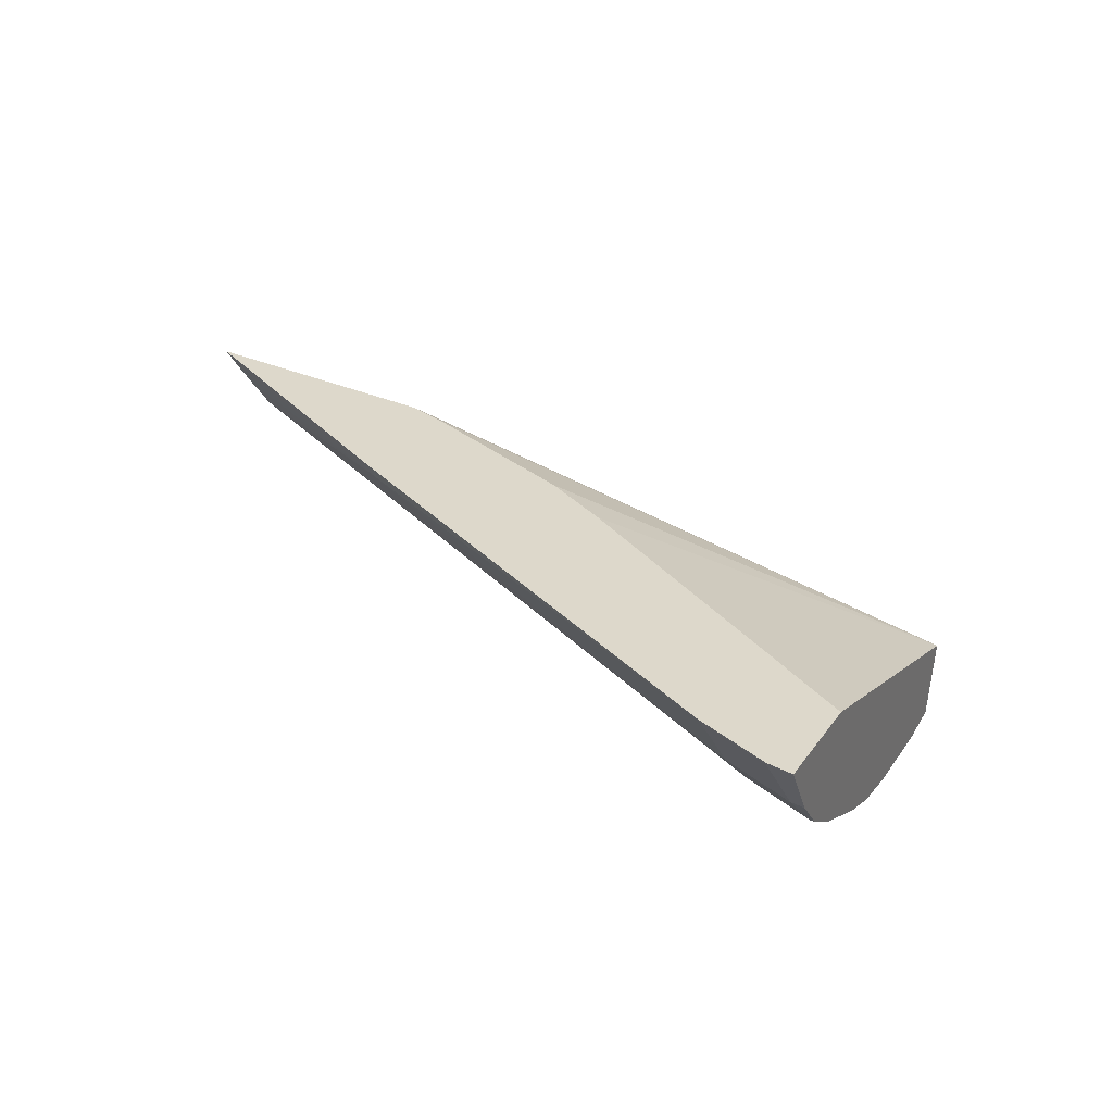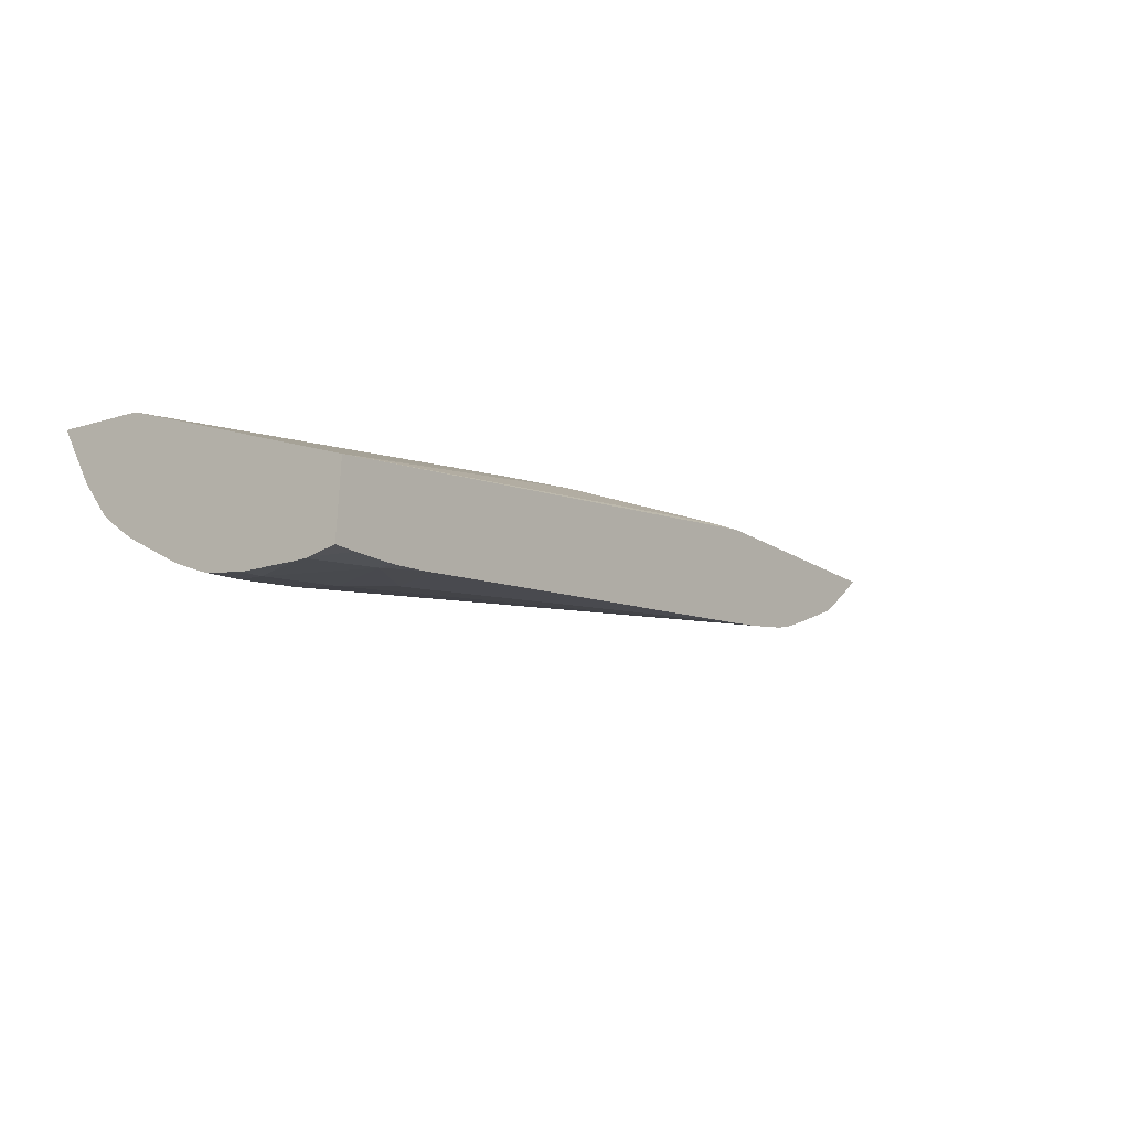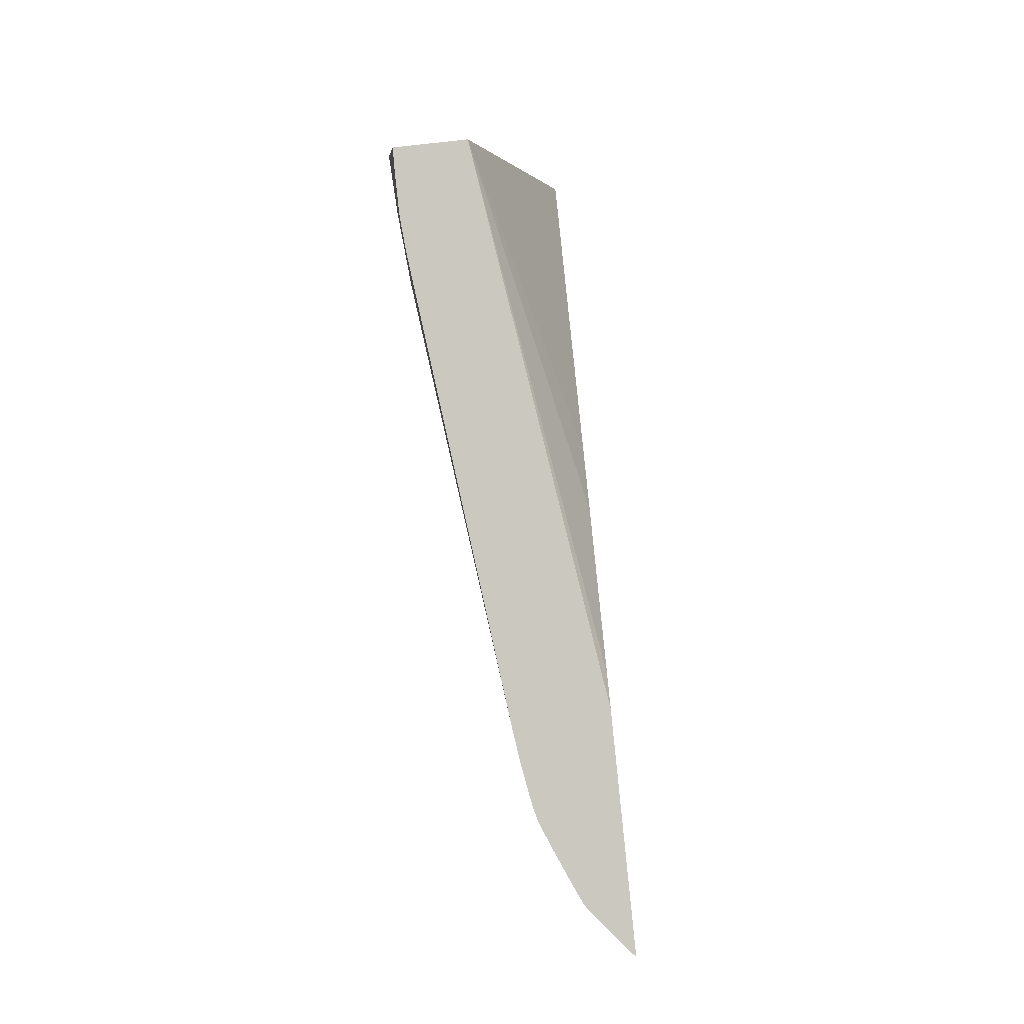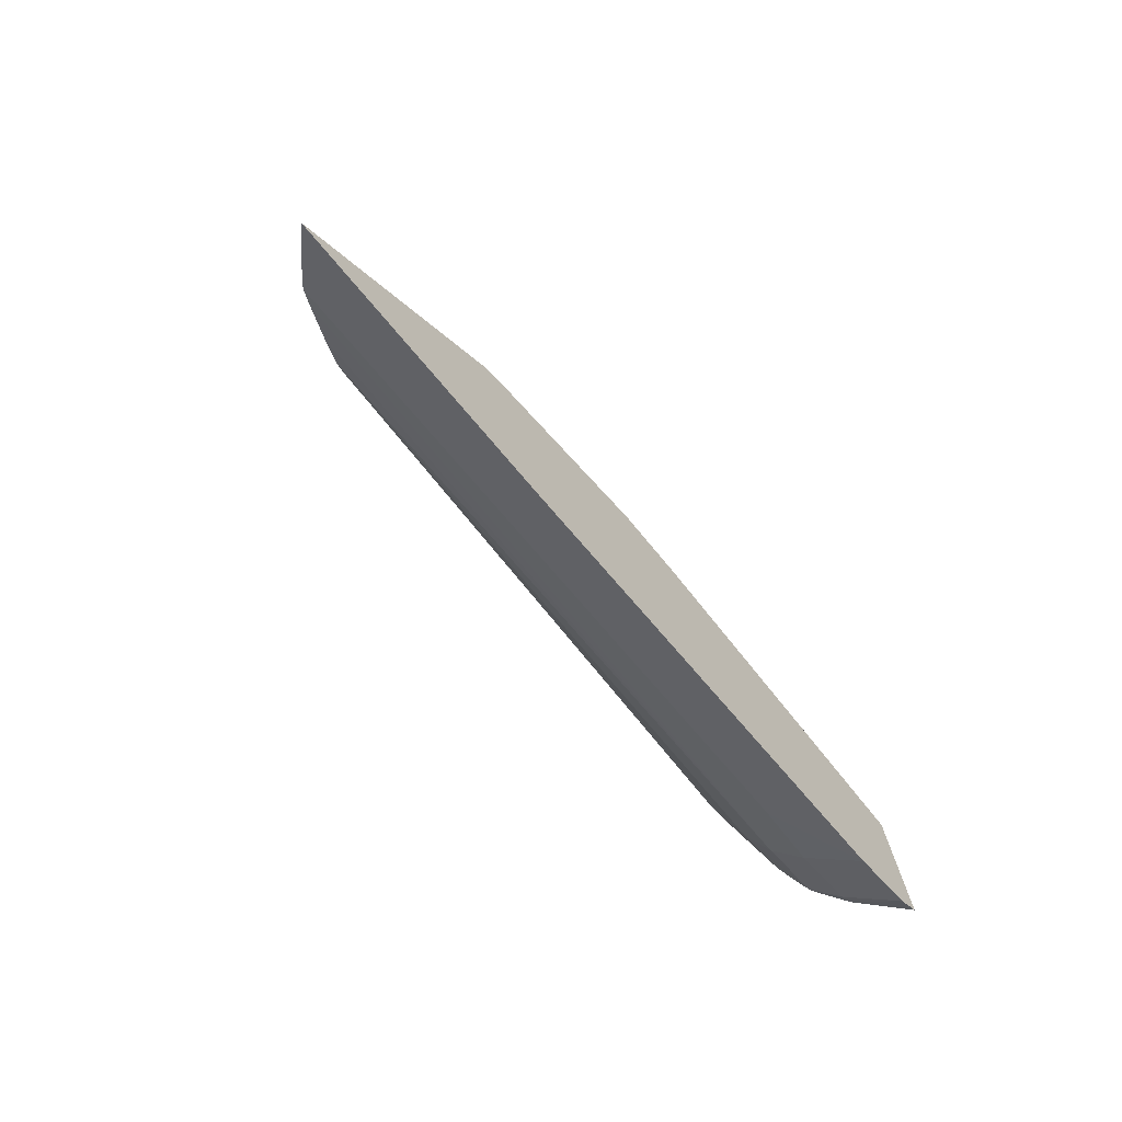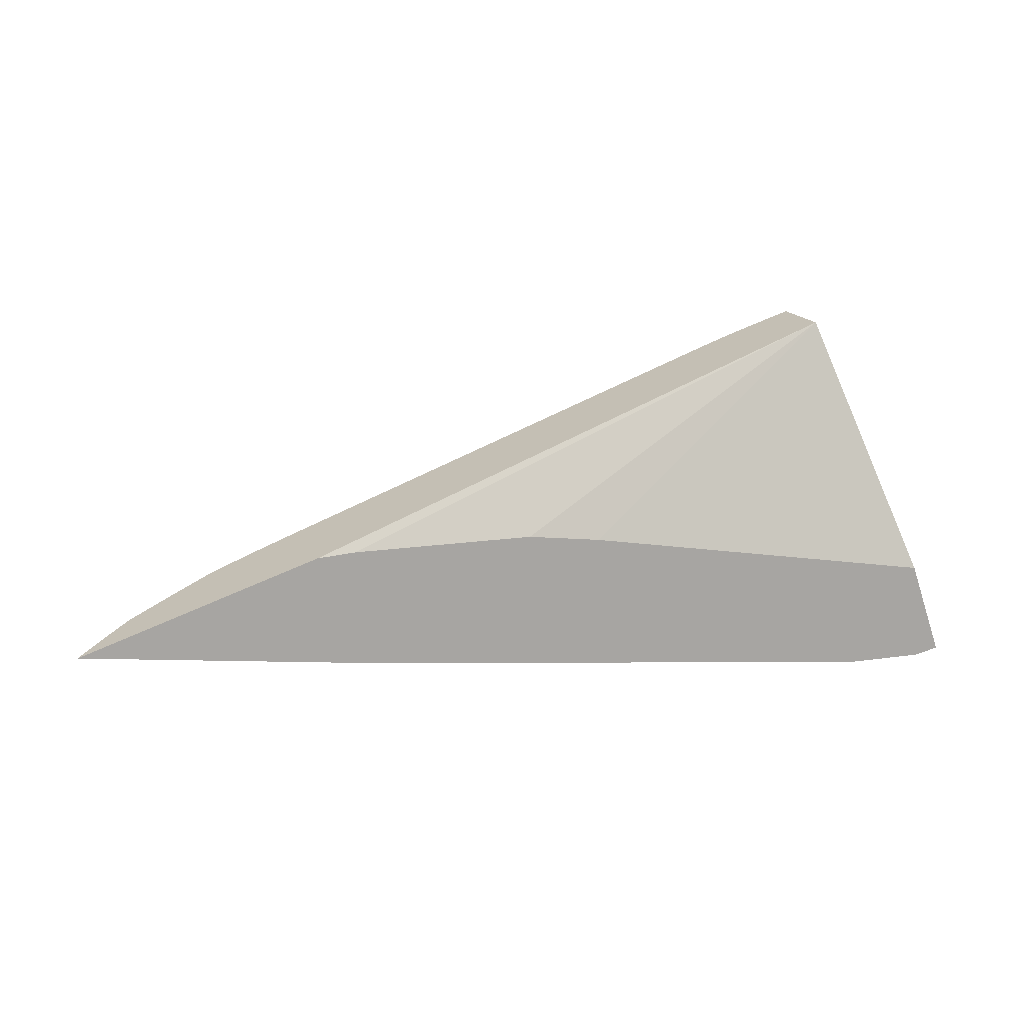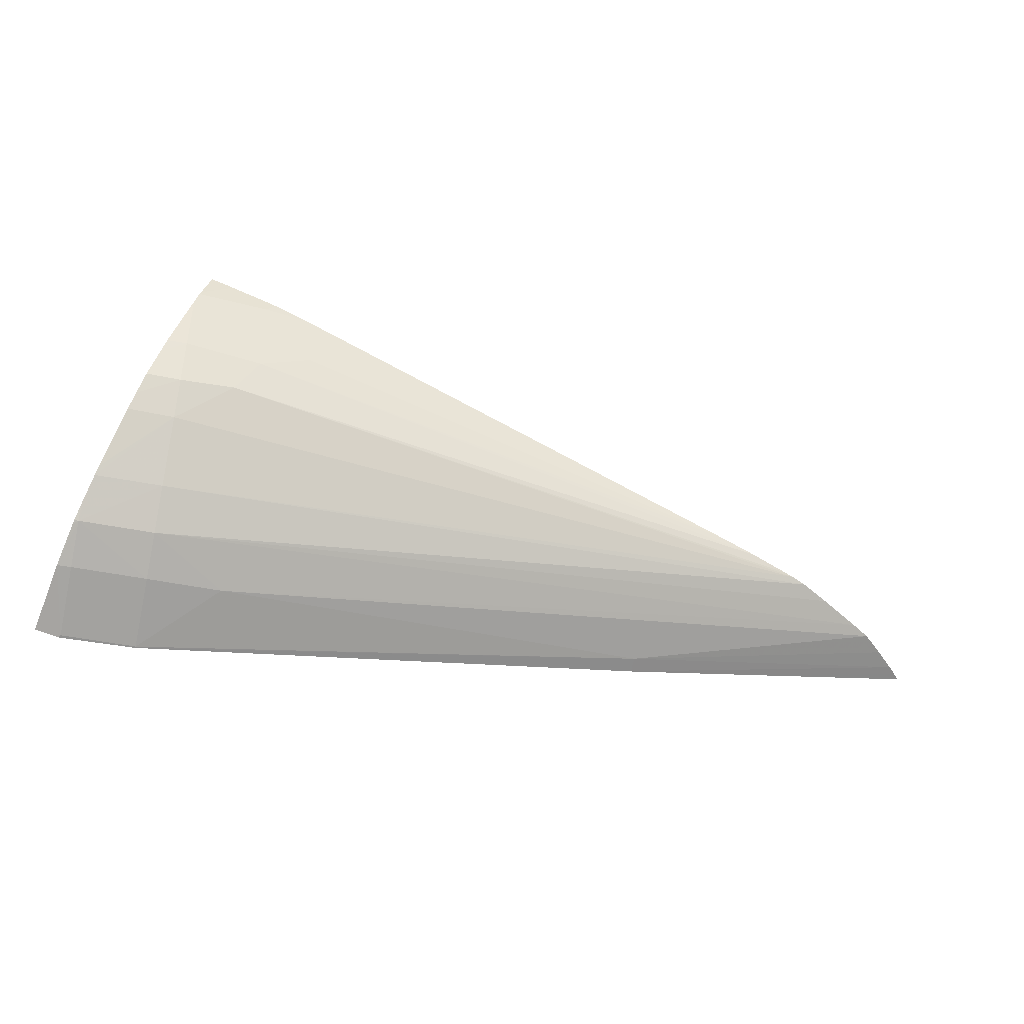
<metadata>
{"format":"obj","ext":"obj","renderer":"f3d","projection":"perspective","resolution":1024,"background":"white","views":[{"elev":33.8,"azim":-132.9,"up":"+Y"},{"elev":-18.0,"azim":-34.5,"up":"+Y"},{"elev":69.2,"azim":84.8,"up":"+Z"},{"elev":-49.6,"azim":126.7,"up":"+Z"},{"elev":19.5,"azim":163.5,"up":"+Z"},{"elev":-42.4,"azim":-14.0,"up":"+Z"}]}
</metadata>
<code>
v -0.07881 0.166 0.01802
v -0.07865 0.1652 0.01847
v -0.07841 0.1659 0.01927
v -0.0785 0.166 0.01795
v -0.07847 0.1659 0.01797
v -0.07847 0.1651 0.01845
v -0.07847 0.1646 0.01882
v -0.07854 0.1647 0.01881
v -0.07732 0.1645 0.02261
v -0.07366 0.1658 0.02017
v -0.07847 0.166 0.01795
v -0.07755 0.166 0.01796
v -0.07751 0.166 0.01797
v -0.07751 0.1651 0.01845
v -0.07837 0.1643 0.01931
v -0.07847 0.1645 0.019
v -0.07853 0.1647 0.01883
v -0.07751 0.1647 0.01883
v -0.07751 0.1643 0.01931
v -0.07732 0.1635 0.02254
v -0.06985 0.1658 0.0203
v -0.07034 0.1658 0.02033
v -0.0727 0.1658 0.0203
v -0.07751 0.166 0.01796
v -0.07655 0.1652 0.0185
v -0.07078 0.1657 0.01883
v -0.07751 0.1638 0.02009
v -0.07834 0.1642 0.01942
v -0.06768 0.1651 0.01955
v -0.06819 0.1648 0.0197
v -0.06855 0.1647 0.0198
v -0.06874 0.1646 0.01986
v -0.07744 0.1634 0.02217
v -0.07703 0.1635 0.02245
v -0.06674 0.1658 0.0193
v -0.07078 0.1659 0.01875
v -0.06745 0.1652 0.01949
v -0.06693 0.1656 0.01935
v -0.06718 0.1654 0.01942
v -0.07681 0.1636 0.02062
v -0.07751 0.1636 0.02057
v -0.07804 0.1637 0.02032
v -0.07811 0.1638 0.0201
v -0.06886 0.1646 0.0199
v -0.07746 0.1634 0.02212
v -0.07655 0.1635 0.02212
v -0.07655 0.1635 0.02229
v -0.07652 0.1635 0.0211
v -0.07751 0.1635 0.02116
v -0.06934 0.1645 0.02005
v -0.07783 0.1635 0.02097
v -0.07795 0.1636 0.02058
v -0.07751 0.1634 0.02195
v -0.07586 0.1636 0.02138
v -0.07584 0.1636 0.02207
v -0.076 0.1636 0.02212
v -0.07641 0.1635 0.02225
v -0.06982 0.1644 0.0202
v -0.07777 0.1635 0.02116
f 1 2 8
f 1 8 17
f 1 17 16
f 1 16 15
f 1 15 28
f 1 28 43
f 1 43 42
f 1 42 52
f 1 52 51
f 1 51 59
f 1 59 53
f 1 53 45
f 1 45 33
f 1 33 20
f 1 20 9
f 1 9 3
f 1 3 10
f 1 10 23
f 1 23 22
f 1 22 21
f 1 21 35
f 1 35 36
f 1 36 24
f 1 24 12
f 1 12 11
f 1 11 4
f 1 4 5
f 1 5 2
f 2 5 6
f 2 6 7
f 2 7 8
f 3 9 10
f 4 11 5
f 5 11 12
f 5 12 13
f 5 13 14
f 5 14 6
f 6 14 7
f 7 15 16
f 7 16 17
f 7 17 8
f 7 14 18
f 7 18 19
f 7 19 15
f 9 20 34
f 9 34 47
f 9 47 57
f 9 57 56
f 9 56 55
f 9 55 58
f 9 58 50
f 9 50 44
f 9 44 32
f 9 32 31
f 9 31 30
f 9 30 29
f 9 29 37
f 9 37 39
f 9 39 38
f 9 38 35
f 9 35 21
f 9 21 22
f 9 22 23
f 9 23 10
f 12 24 13
f 13 25 14
f 13 24 26
f 13 26 25
f 14 25 18
f 15 19 27
f 15 27 28
f 18 25 29
f 18 29 30
f 18 30 31
f 18 31 19
f 19 31 32
f 19 32 27
f 20 33 34
f 24 36 26
f 25 26 37
f 25 37 29
f 26 36 38
f 26 38 39
f 26 39 37
f 27 40 41
f 27 41 42
f 27 42 43
f 27 43 28
f 27 32 40
f 32 44 40
f 33 45 46
f 33 46 34
f 34 46 47
f 35 38 36
f 40 48 49
f 40 49 41
f 40 44 50
f 40 50 48
f 41 49 51
f 41 51 52
f 41 52 42
f 45 53 49
f 45 49 46
f 46 48 54
f 46 54 55
f 46 55 56
f 46 56 57
f 46 57 47
f 46 49 48
f 48 50 58
f 48 58 54
f 49 53 59
f 49 59 51
f 54 58 55

</code>
